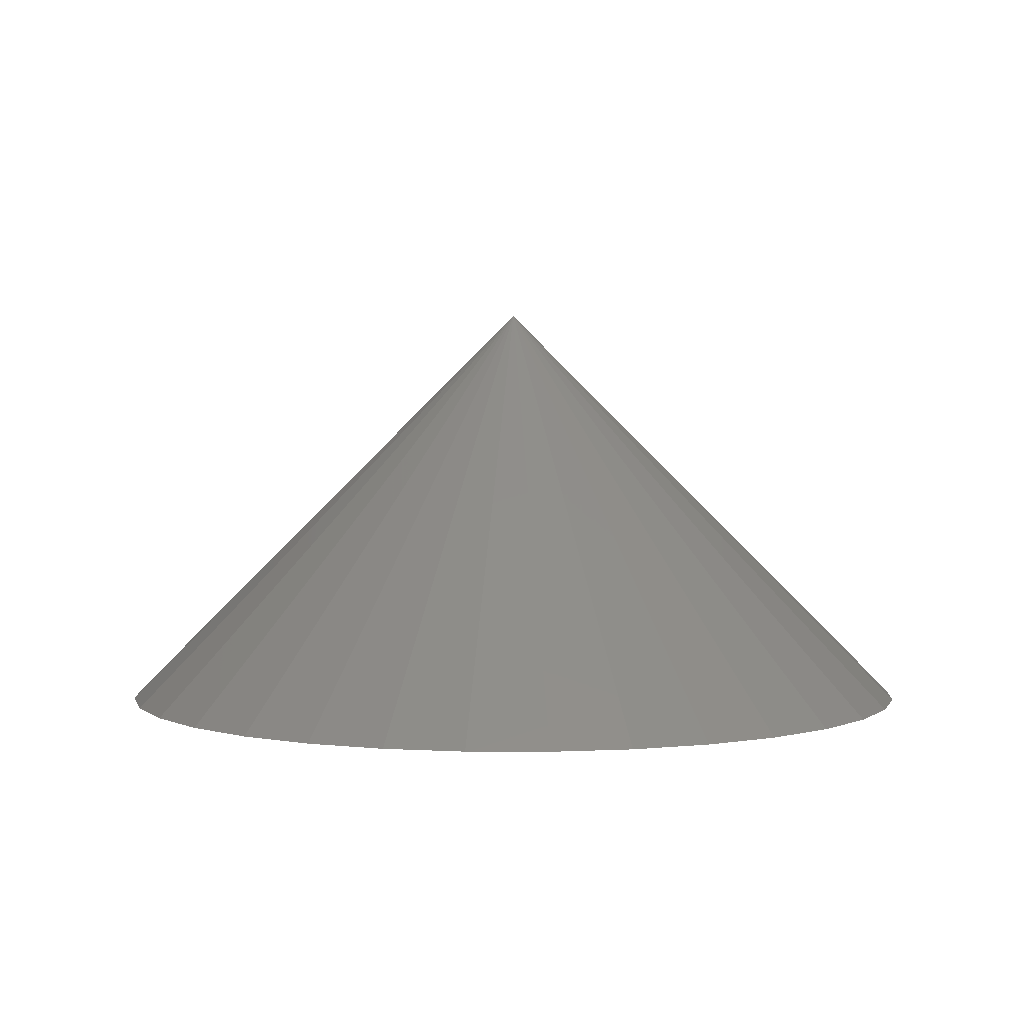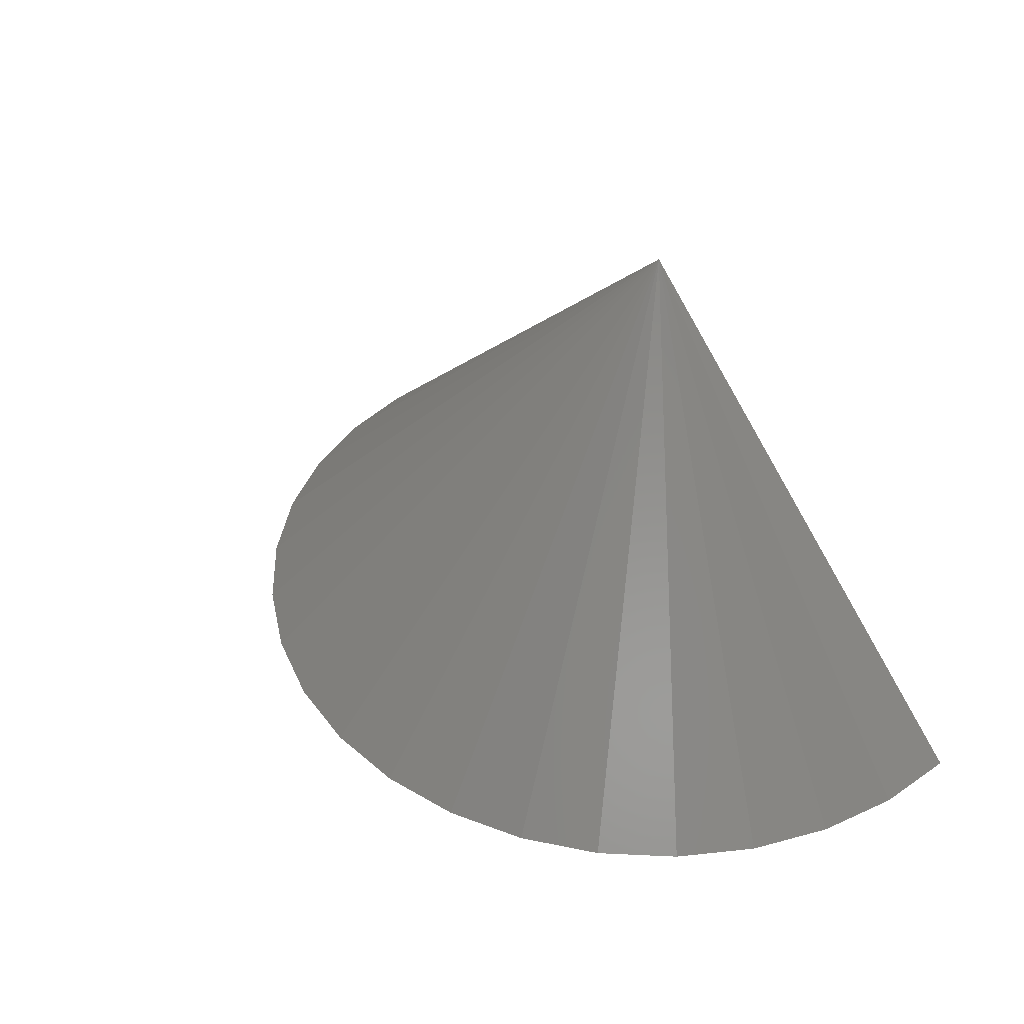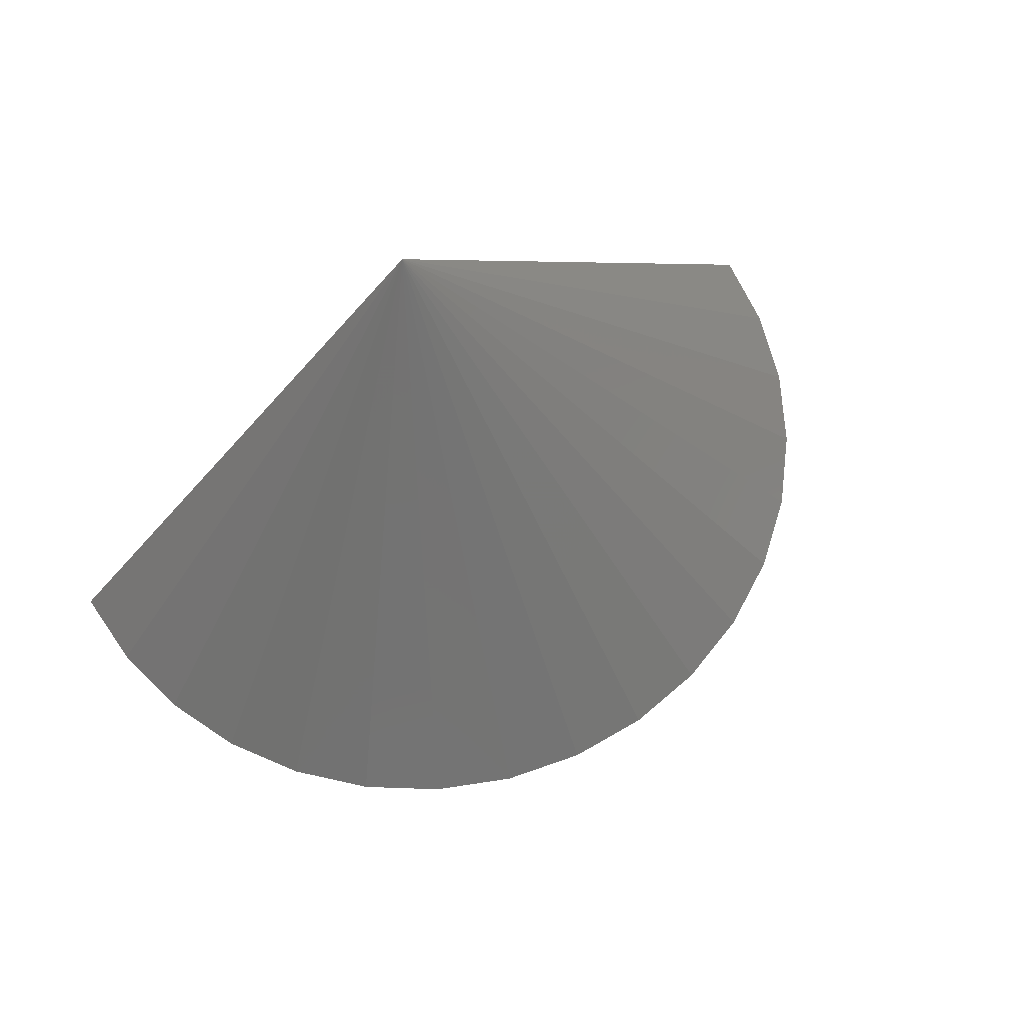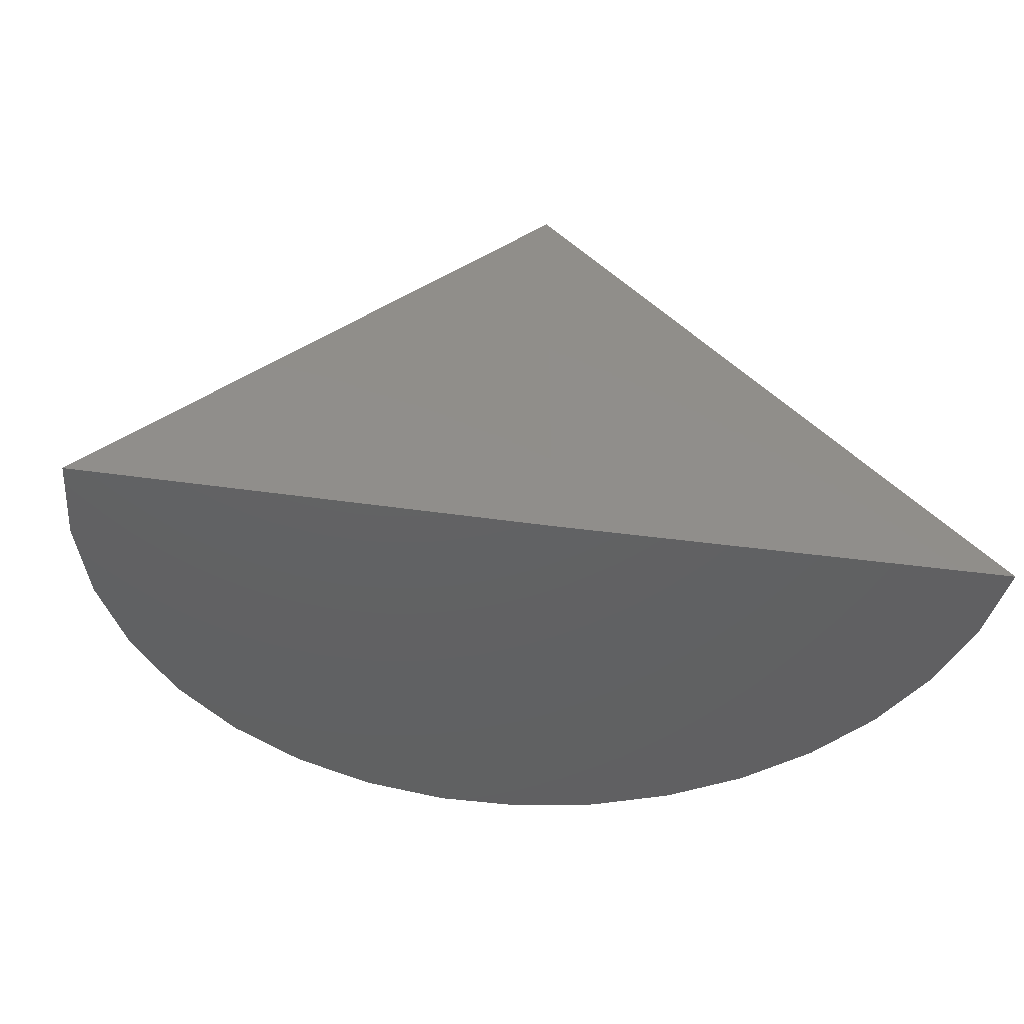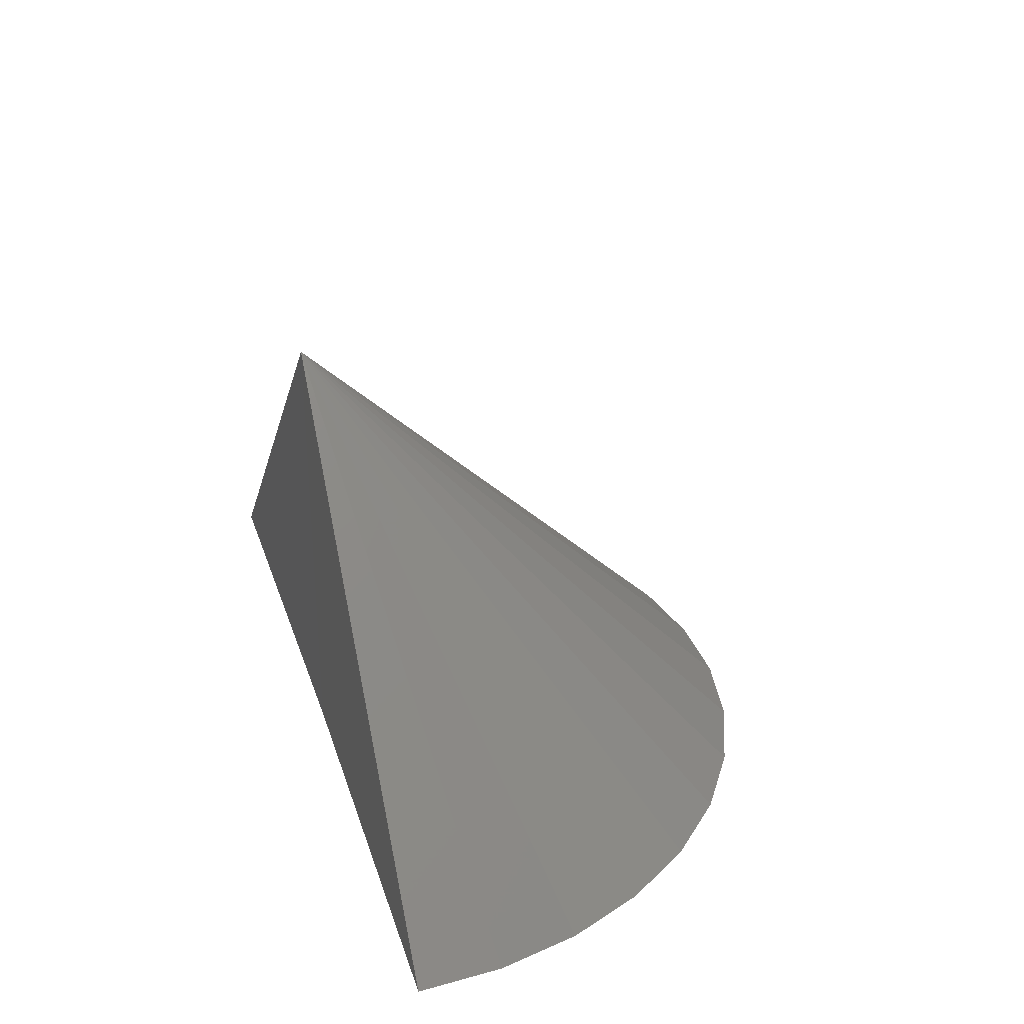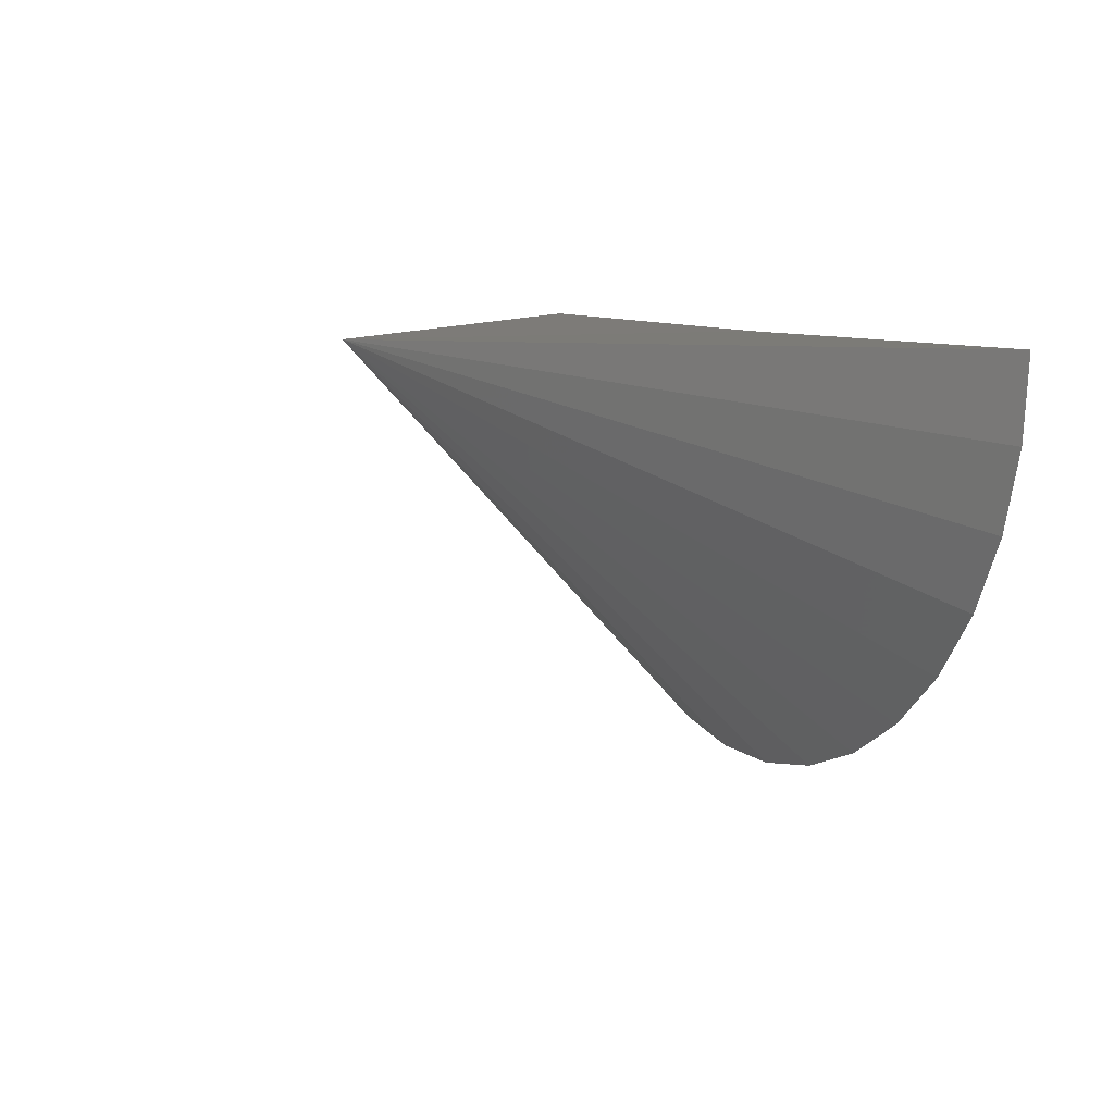
<metadata>
{"format":"stl","ext":"stl","renderer":"f3d","projection":"perspective","resolution":1024,"background":"white","views":[{"elev":2.6,"azim":0.4,"up":"+Z"},{"elev":42.0,"azim":45.4,"up":"+Z"},{"elev":69.8,"azim":-30.3,"up":"+Z"},{"elev":-43.5,"azim":170.2,"up":"+Z"},{"elev":30.7,"azim":-106.8,"up":"+Z"},{"elev":8.3,"azim":63.8,"up":"+Y"}]}
</metadata>
<code>
# stl→obj: 20 verts, 36 faces
v -0.75 0 0
v -1.5 0.00924 -4.592e-17
v -0.75 5.099e-33 0.75
v 0 8.327e-17 -4.592e-17
v -1.489 -0.1293 0
v -1.452 -0.2633 0
v -1.392 -0.3883 0
v -1.309 -0.5 0
v -1.207 -0.5946 0
v -1.09 -0.6687 0
v -0.9605 -0.7199 0
v -0.8241 -0.7463 0
v -0.6851 -0.7472 0
v -0.5484 -0.7224 0
v -0.4186 -0.6728 0
v -0.3002 -0.6001 0
v -0.1972 -0.5069 0
v -0.1132 -0.3962 0
v -0.05104 -0.2719 0
v -0.01287 -0.1383 0
f 1 2 3
f 3 4 1
f 3 2 5
f 3 5 6
f 3 6 7
f 3 7 8
f 3 8 9
f 3 9 10
f 3 10 11
f 3 11 12
f 3 12 13
f 3 13 14
f 3 14 15
f 3 15 16
f 3 16 17
f 3 17 18
f 3 18 19
f 3 19 20
f 3 20 4
f 5 2 1
f 5 1 4
f 5 4 20
f 5 20 19
f 5 19 6
f 13 12 14
f 14 12 11
f 14 11 15
f 15 11 10
f 15 10 16
f 16 10 9
f 16 9 17
f 17 9 8
f 17 8 18
f 18 8 7
f 18 7 19
f 19 7 6

</code>
